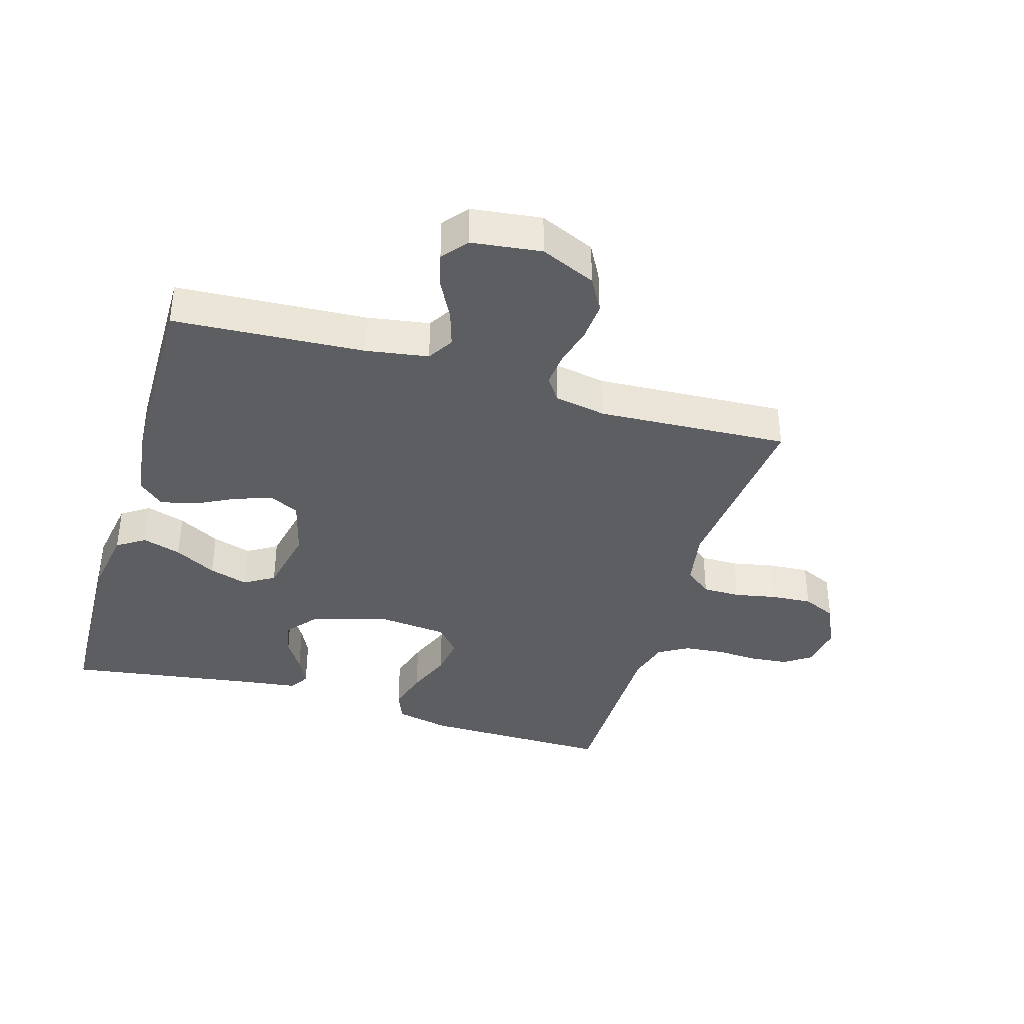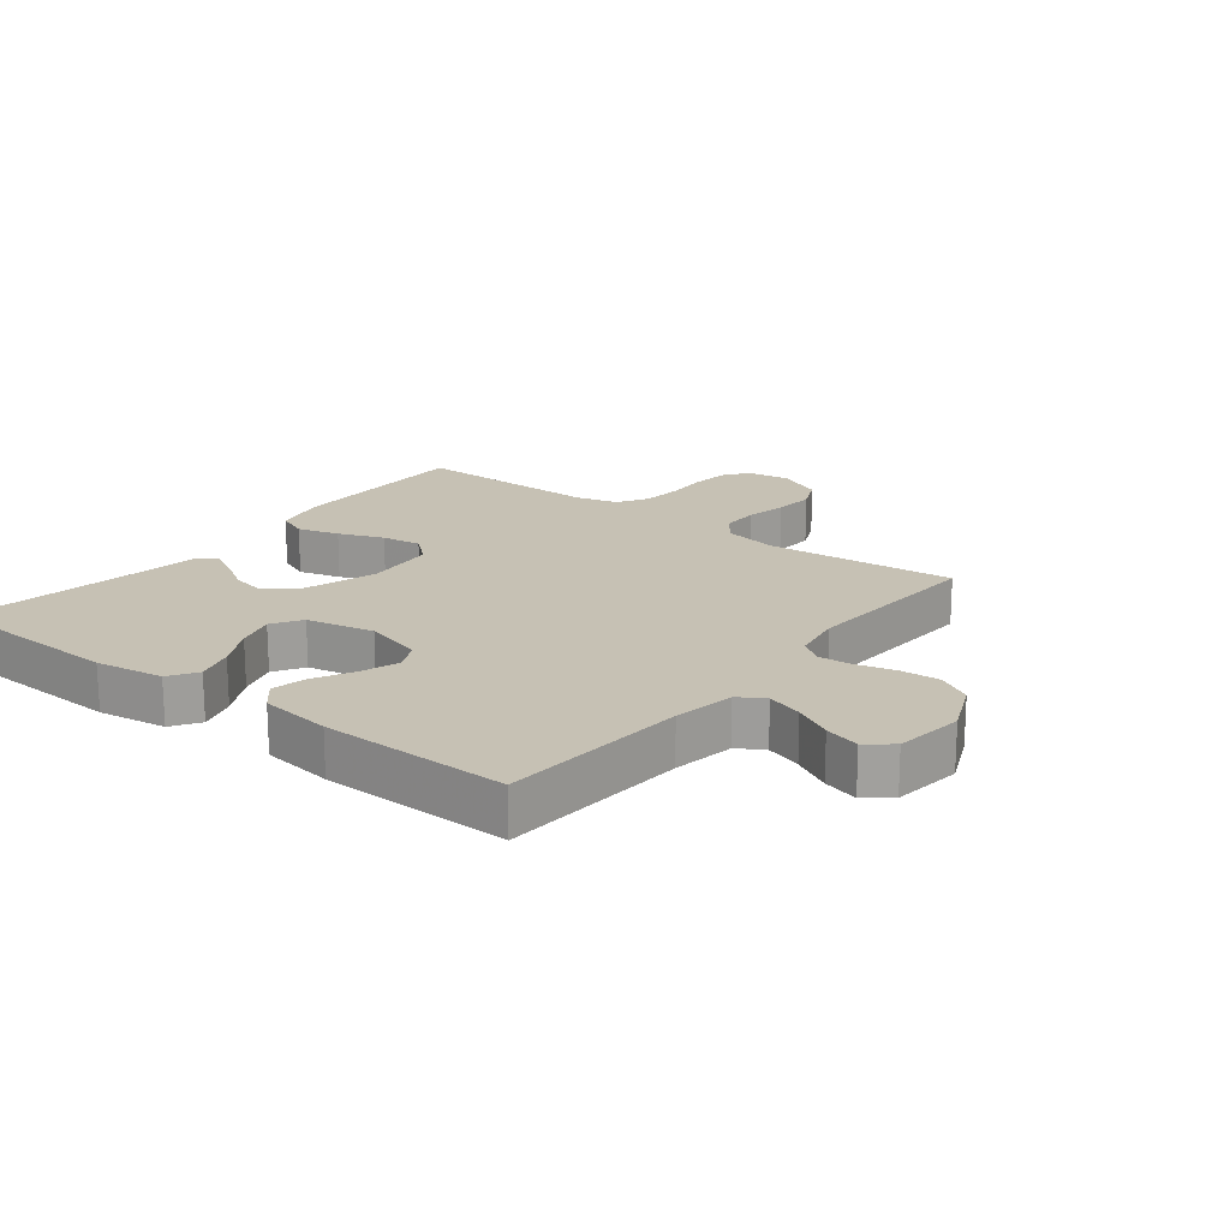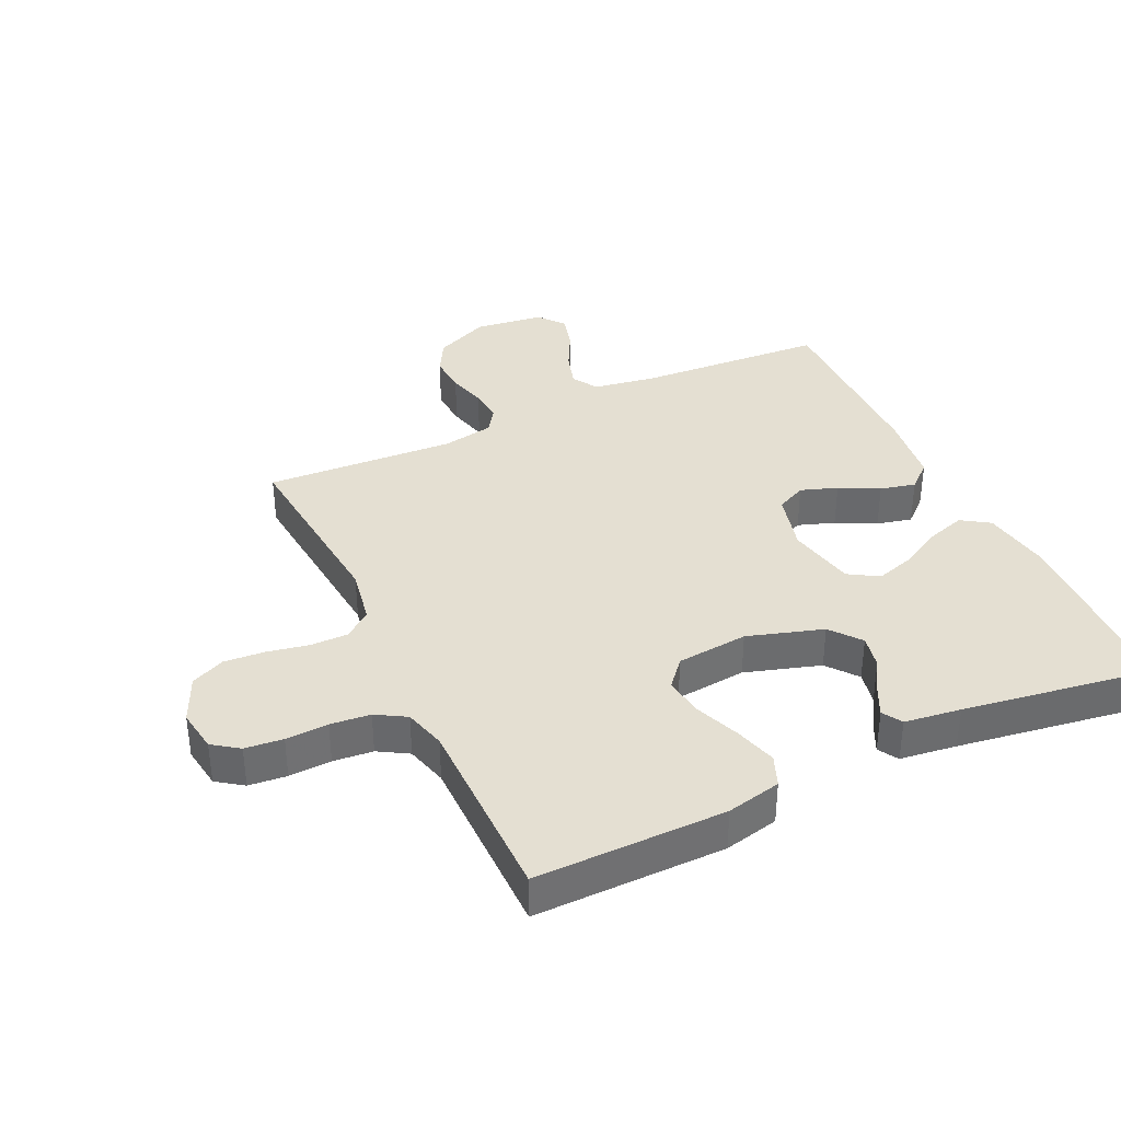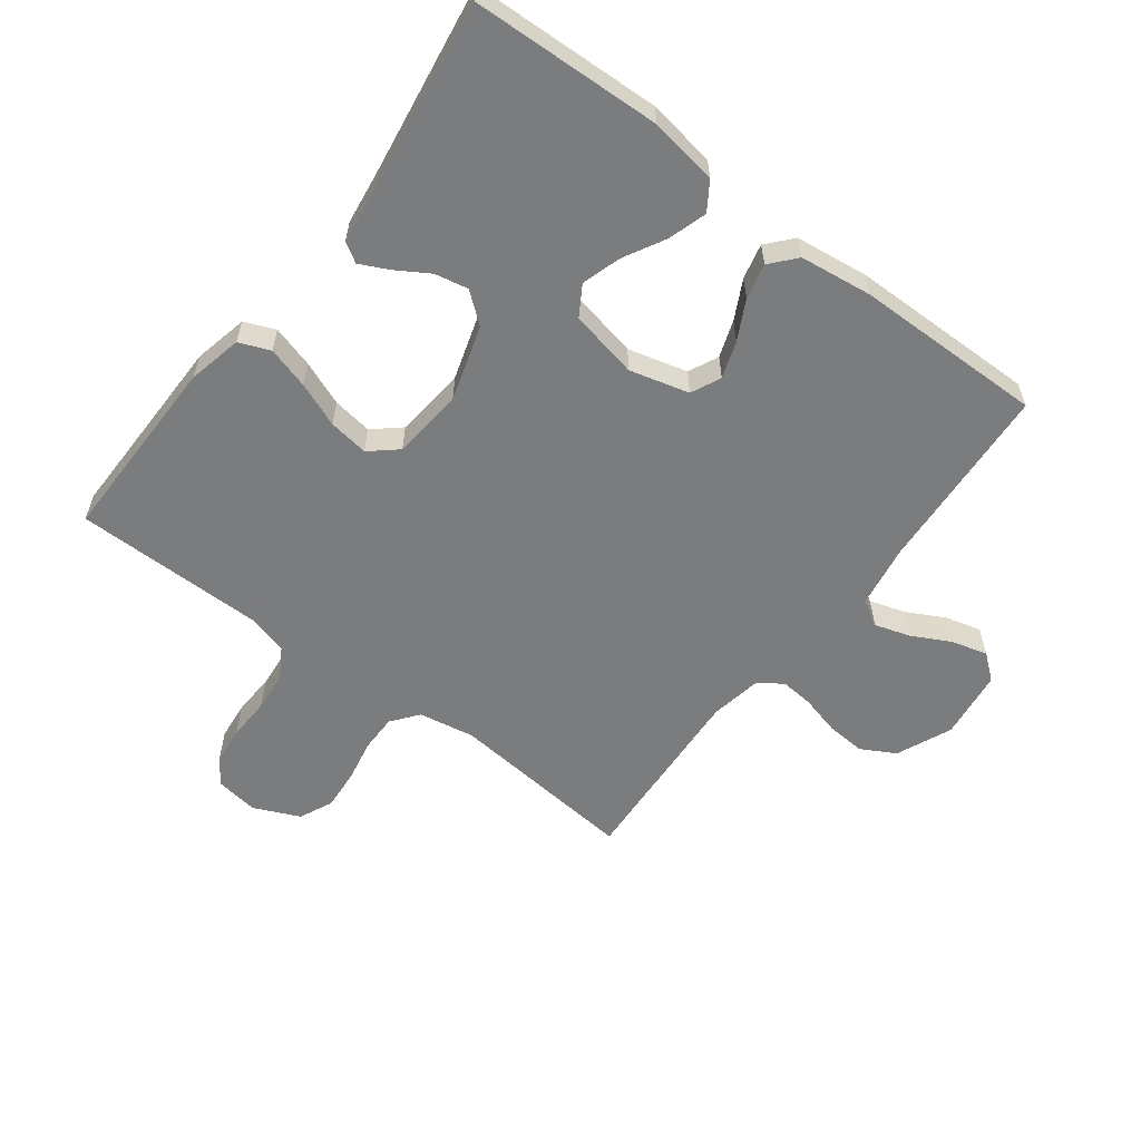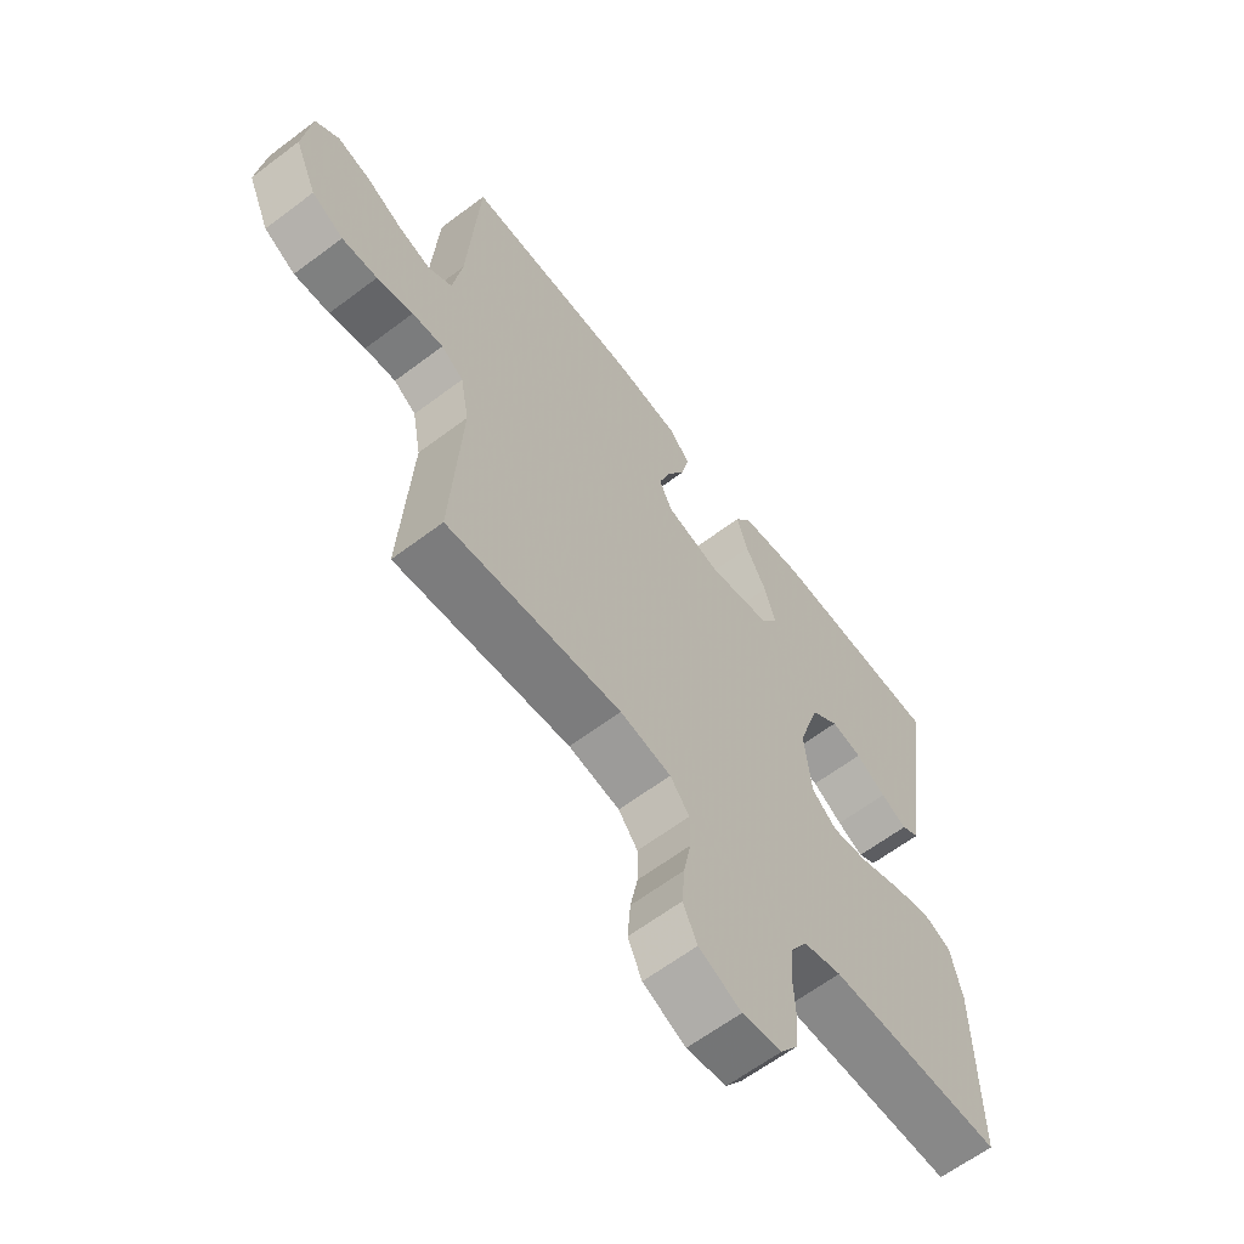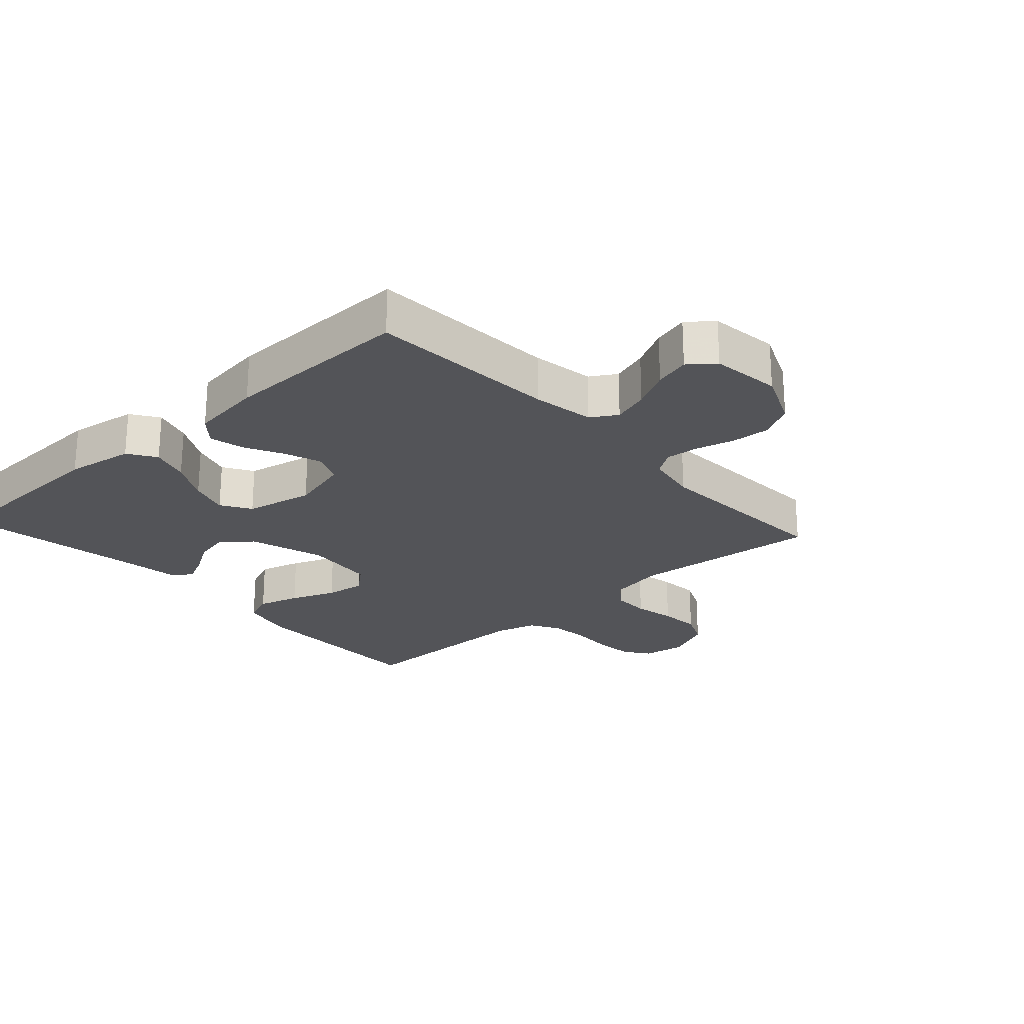
<metadata>
{"format":"obj","ext":"obj","renderer":"f3d","projection":"perspective","resolution":1024,"background":"white","views":[{"elev":-37.8,"azim":73.3,"up":"+Y"},{"elev":18.5,"azim":38.0,"up":"+Y"},{"elev":36.9,"azim":-115.2,"up":"+Y"},{"elev":-58.6,"azim":-37.2,"up":"+Y"},{"elev":-62.7,"azim":127.4,"up":"+Z"},{"elev":-23.5,"azim":42.2,"up":"+Y"}]}
</metadata>
<code>
v 0.5 0.07 0.5
v 0.519 0.07 0.2
v 0.535 0.07 0.102
v 0.576 0.07 0.077
v 0.633 0.07 0.095
v 0.694 0.07 0.127
v 0.75 0.07 0.142
v 0.79 0.07 0.11
v 0.804 0.07 0
v 0.766 0.07 -0.087
v 0.712 0.07 -0.117
v 0.651 0.07 -0.113
v 0.589 0.07 -0.097
v 0.536 0.07 -0.092
v 0.498 0.07 -0.118
v 0.483 0.07 -0.2
v 0.5 0.07 -0.5
v 0.2 0.07 -0.472
v 0.112 0.07 -0.488
v 0.079 0.07 -0.53
v 0.079 0.07 -0.589
v 0.092 0.07 -0.655
v 0.097 0.07 -0.72
v 0.073 0.07 -0.773
v 0 0.07 -0.806
v -0.068 0.07 -0.796
v -0.097 0.07 -0.755
v -0.103 0.07 -0.695
v -0.1 0.07 -0.628
v -0.106 0.07 -0.565
v -0.134 0.07 -0.518
v -0.2 0.07 -0.5
v -0.5 0.07 -0.5
v -0.498 0.07 -0.2
v -0.479 0.07 -0.114
v -0.43 0.07 -0.094
v -0.364 0.07 -0.113
v -0.293 0.07 -0.141
v -0.23 0.07 -0.15
v -0.187 0.07 -0.113
v -0.176 0.07 0
v -0.213 0.07 0.119
v -0.261 0.07 0.157
v -0.314 0.07 0.146
v -0.366 0.07 0.114
v -0.411 0.07 0.092
v -0.442 0.07 0.111
v -0.454 0.07 0.2
v -0.5 0.07 0.5
v -0.2 0.07 0.512
v -0.092 0.07 0.495
v -0.063 0.07 0.451
v -0.082 0.07 0.39
v -0.118 0.07 0.324
v -0.137 0.07 0.262
v -0.108 0.07 0.215
v 0 0.07 0.193
v 0.094 0.07 0.218
v 0.116 0.07 0.265
v 0.096 0.07 0.323
v 0.064 0.07 0.385
v 0.051 0.07 0.441
v 0.086 0.07 0.481
v 0.2 0.07 0.496
v 0.5 0 0.5
v 0.519 0 0.2
v 0.535 0 0.102
v 0.576 0 0.077
v 0.633 0 0.095
v 0.694 0 0.127
v 0.75 0 0.142
v 0.79 0 0.11
v 0.804 0 0
v 0.766 0 -0.087
v 0.712 0 -0.117
v 0.651 0 -0.113
v 0.589 0 -0.097
v 0.536 0 -0.092
v 0.498 0 -0.118
v 0.483 0 -0.2
v 0.5 0 -0.5
v 0.2 0 -0.472
v 0.112 0 -0.488
v 0.079 0 -0.53
v 0.079 0 -0.589
v 0.092 0 -0.655
v 0.097 0 -0.72
v 0.073 0 -0.773
v 0 0 -0.806
v -0.068 0 -0.796
v -0.097 0 -0.755
v -0.103 0 -0.695
v -0.1 0 -0.628
v -0.106 0 -0.565
v -0.134 0 -0.518
v -0.2 0 -0.5
v -0.5 0 -0.5
v -0.498 0 -0.2
v -0.479 0 -0.114
v -0.43 0 -0.094
v -0.364 0 -0.113
v -0.293 0 -0.141
v -0.23 0 -0.15
v -0.187 0 -0.113
v -0.176 0 0
v -0.213 0 0.119
v -0.261 0 0.157
v -0.314 0 0.146
v -0.366 0 0.114
v -0.411 0 0.092
v -0.442 0 0.111
v -0.454 0 0.2
v -0.5 0 0.5
v -0.2 0 0.512
v -0.092 0 0.495
v -0.063 0 0.451
v -0.082 0 0.39
v -0.118 0 0.324
v -0.137 0 0.262
v -0.108 0 0.215
v 0 0 0.193
v 0.094 0 0.218
v 0.116 0 0.265
v 0.096 0 0.323
v 0.064 0 0.385
v 0.051 0 0.441
v 0.086 0 0.481
v 0.2 0 0.496
f 63 64 1 2
f 60 61 62 63
f 59 60 63 2
f 58 59 2 3
f 57 58 3 4
f 51 52 53 54
f 51 54 55
f 48 49 50 51
f 48 51 55
f 47 48 55 56
f 44 45 46 47
f 35 36 37 38
f 33 34 35 38
f 32 33 38 39
f 31 32 39 40
f 26 27 28 29
f 26 29 30
f 25 26 30
f 24 25 30
f 21 22 23 24
f 20 21 24 30
f 19 20 30 31
f 16 17 18
f 15 16 18 19
f 10 11 12 13
f 10 13 14
f 9 10 14
f 8 9 14
f 5 6 7 8
f 4 5 8 14
f 57 4 14 15
f 44 47 56
f 43 44 56
f 42 43 56 57
f 41 42 57 15
f 31 40 41
f 15 19 31 41
f 66 65 128 127
f 127 126 125 124
f 66 127 124 123
f 67 66 123 122
f 68 67 122 121
f 118 117 116 115
f 119 118 115
f 115 114 113 112
f 119 115 112
f 120 119 112 111
f 111 110 109 108
f 102 101 100 99
f 102 99 98 97
f 103 102 97 96
f 104 103 96 95
f 93 92 91 90
f 94 93 90
f 94 90 89
f 94 89 88
f 88 87 86 85
f 94 88 85 84
f 95 94 84 83
f 82 81 80
f 83 82 80 79
f 77 76 75 74
f 78 77 74
f 78 74 73
f 78 73 72
f 72 71 70 69
f 78 72 69 68
f 79 78 68 121
f 120 111 108
f 120 108 107
f 121 120 107 106
f 79 121 106 105
f 105 104 95
f 105 95 83 79
f 1 65 66 2
f 2 66 67 3
f 3 67 68 4
f 4 68 69 5
f 5 69 70 6
f 6 70 71 7
f 7 71 72 8
f 8 72 73 9
f 9 73 74 10
f 10 74 75 11
f 11 75 76 12
f 12 76 77 13
f 13 77 78 14
f 14 78 79 15
f 15 79 80 16
f 16 80 81 17
f 17 81 82 18
f 18 82 83 19
f 19 83 84 20
f 20 84 85 21
f 21 85 86 22
f 22 86 87 23
f 23 87 88 24
f 24 88 89 25
f 25 89 90 26
f 26 90 91 27
f 27 91 92 28
f 28 92 93 29
f 29 93 94 30
f 30 94 95 31
f 31 95 96 32
f 32 96 97 33
f 33 97 98 34
f 34 98 99 35
f 35 99 100 36
f 36 100 101 37
f 37 101 102 38
f 38 102 103 39
f 39 103 104 40
f 40 104 105 41
f 41 105 106 42
f 42 106 107 43
f 43 107 108 44
f 44 108 109 45
f 45 109 110 46
f 46 110 111 47
f 47 111 112 48
f 48 112 113 49
f 49 113 114 50
f 50 114 115 51
f 51 115 116 52
f 52 116 117 53
f 53 117 118 54
f 54 118 119 55
f 55 119 120 56
f 56 120 121 57
f 57 121 122 58
f 58 122 123 59
f 59 123 124 60
f 60 124 125 61
f 61 125 126 62
f 62 126 127 63
f 63 127 128 64
f 64 128 65 1

</code>
